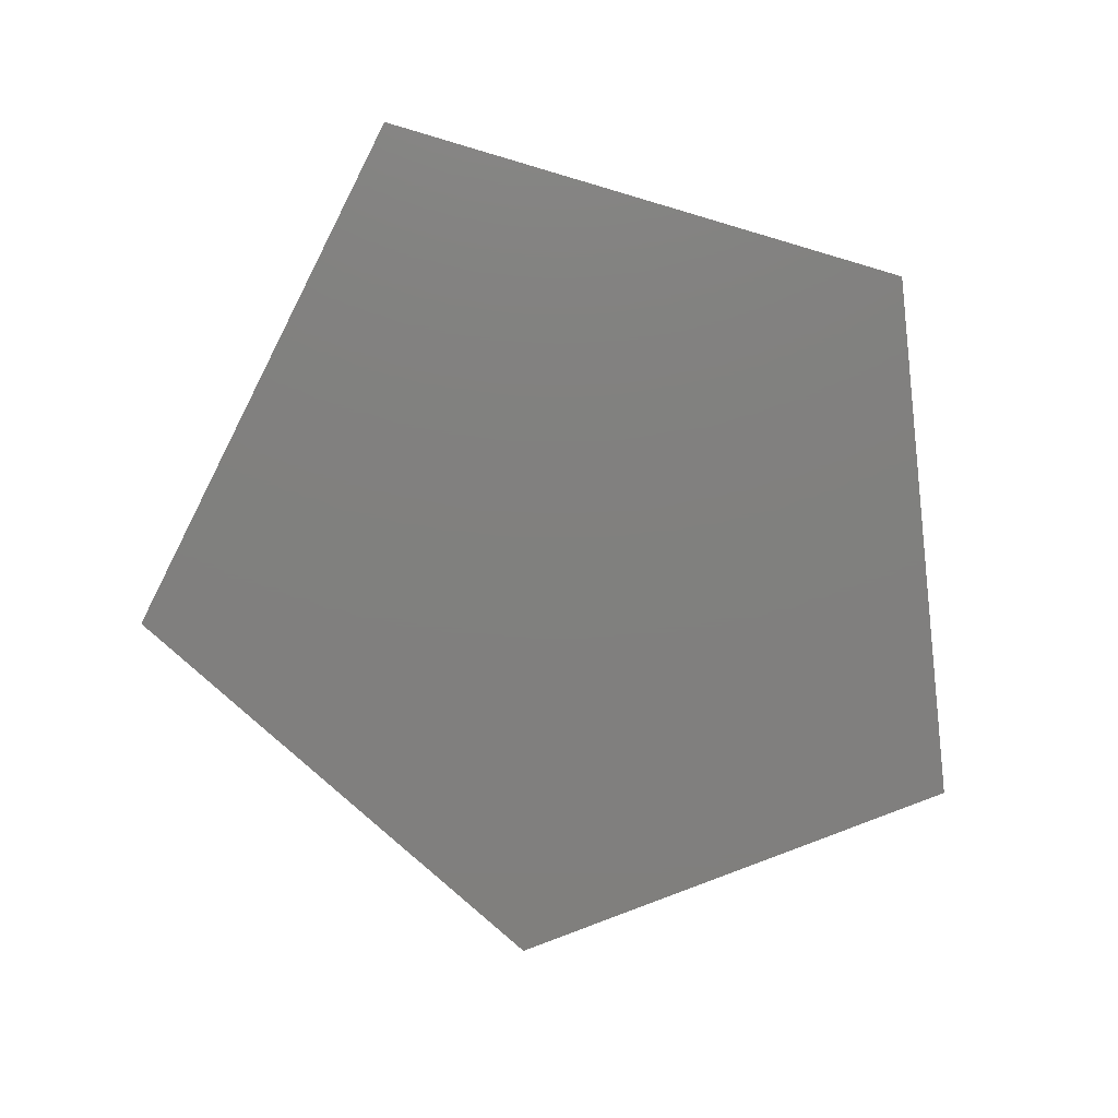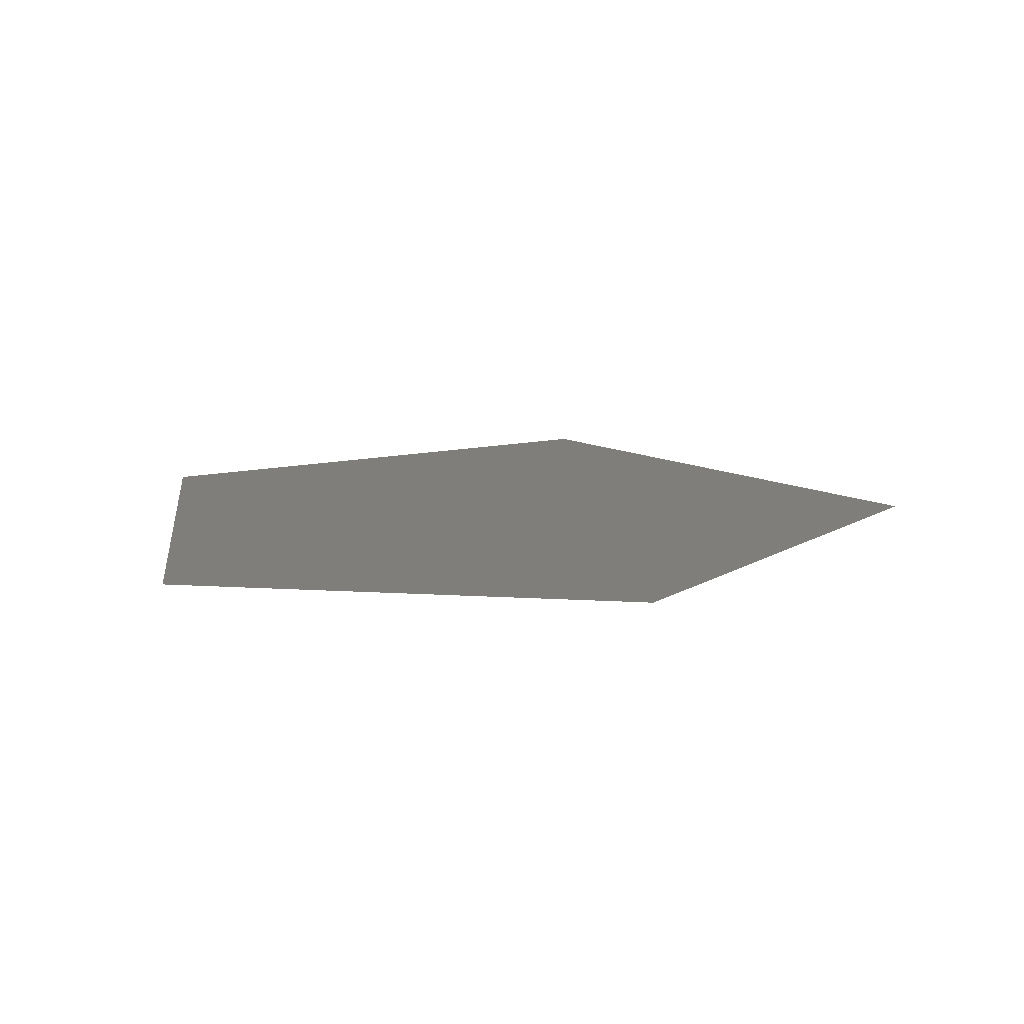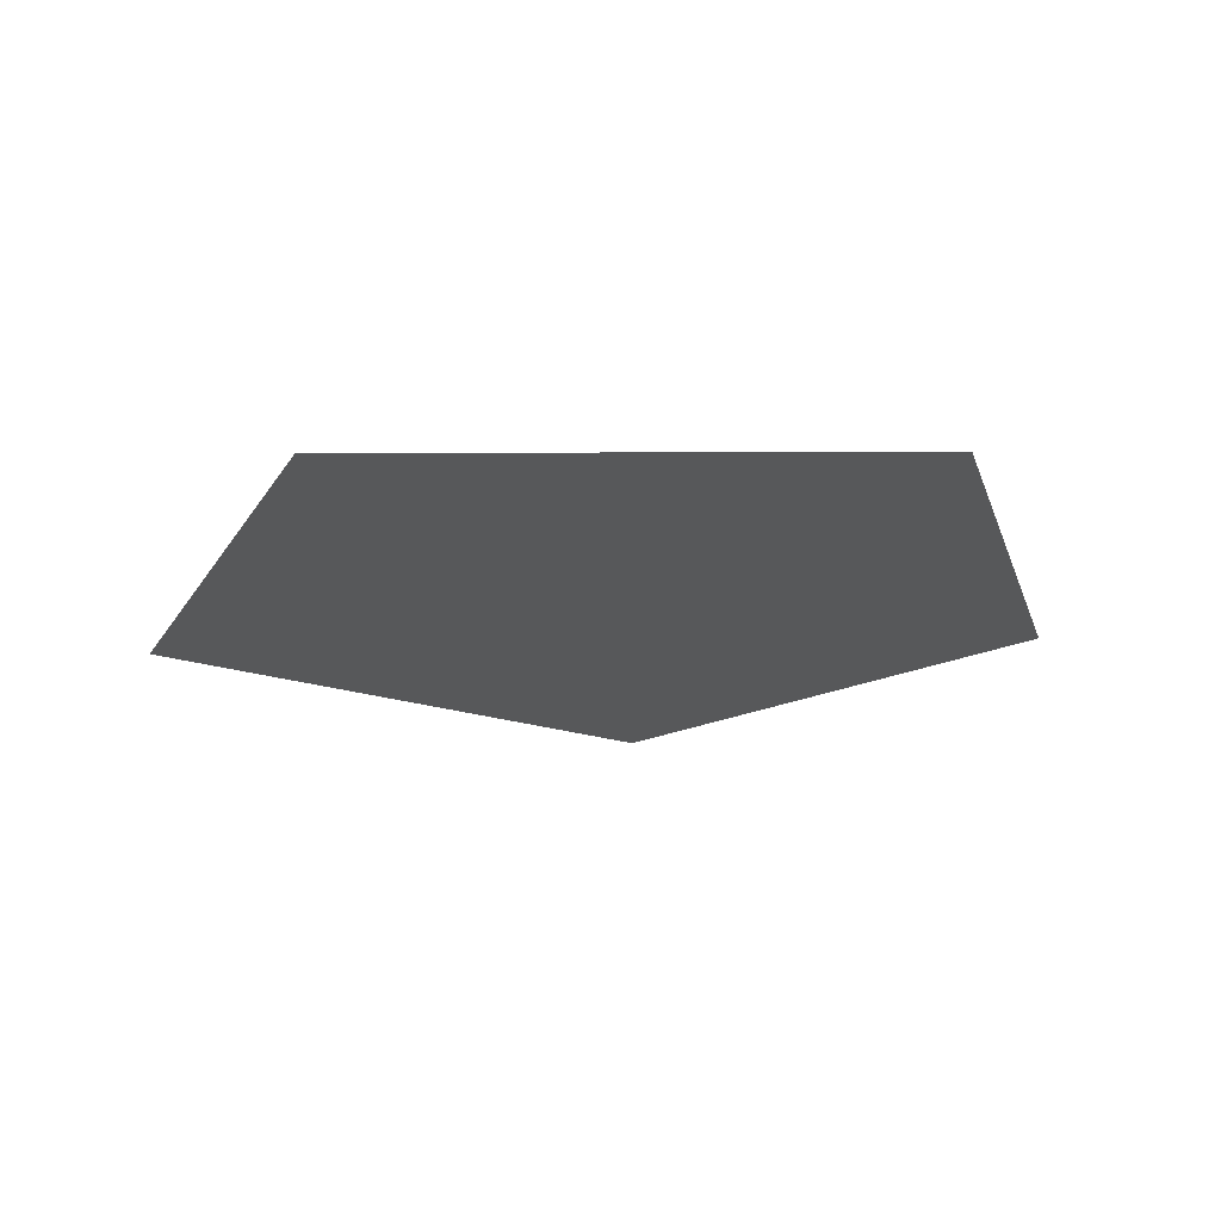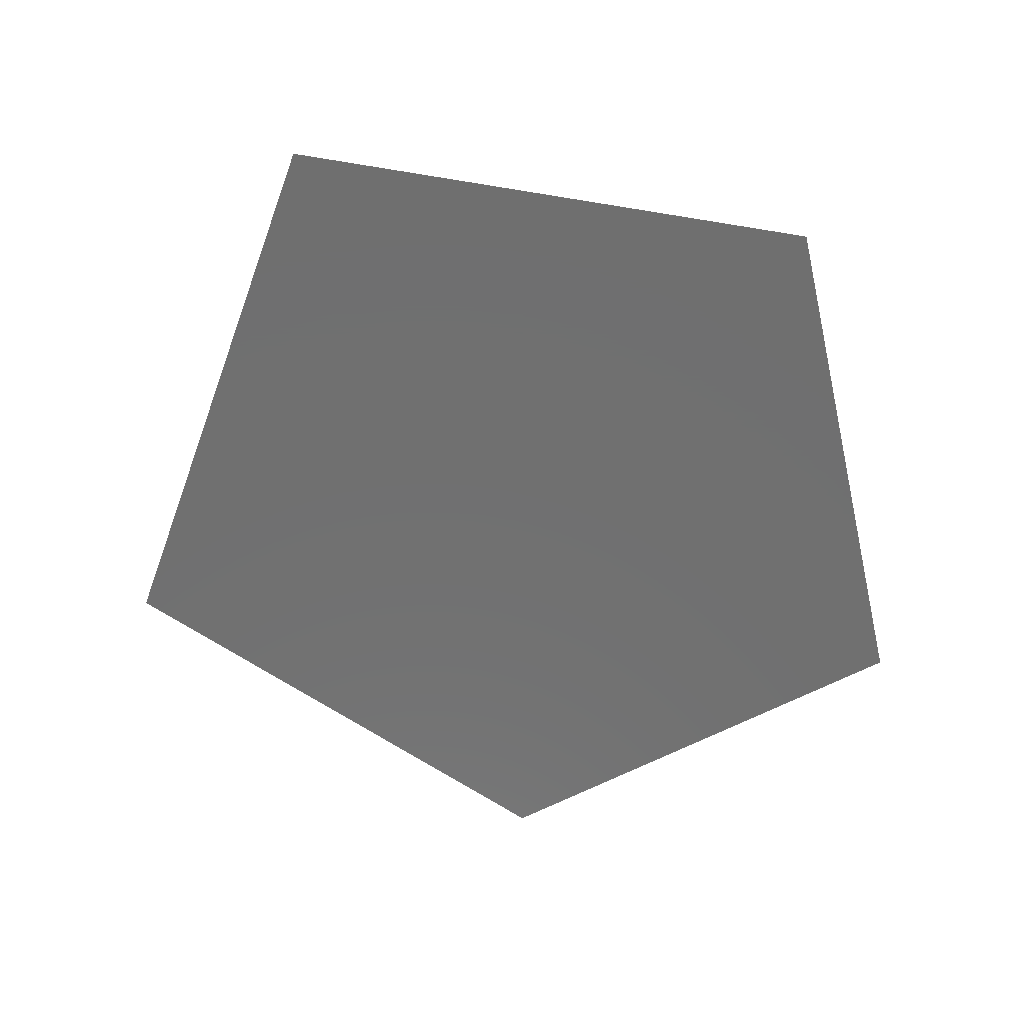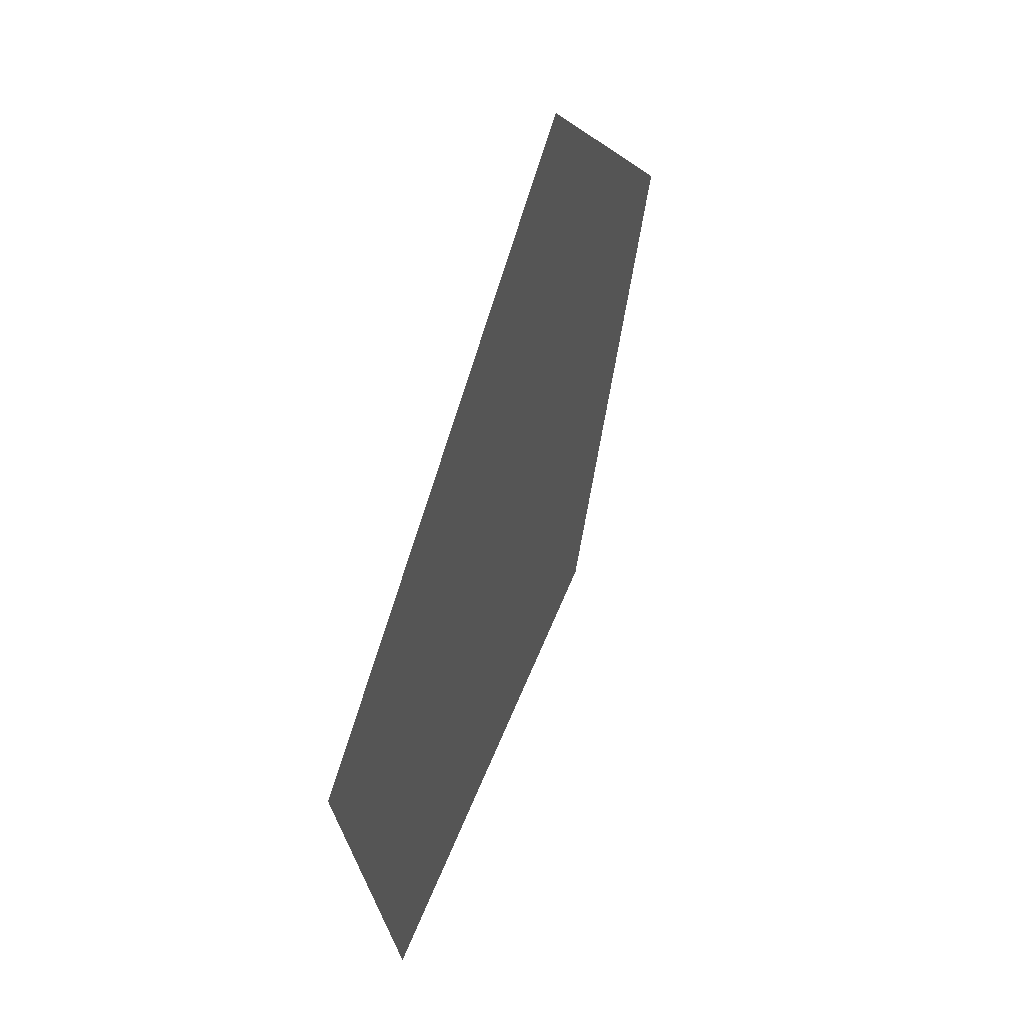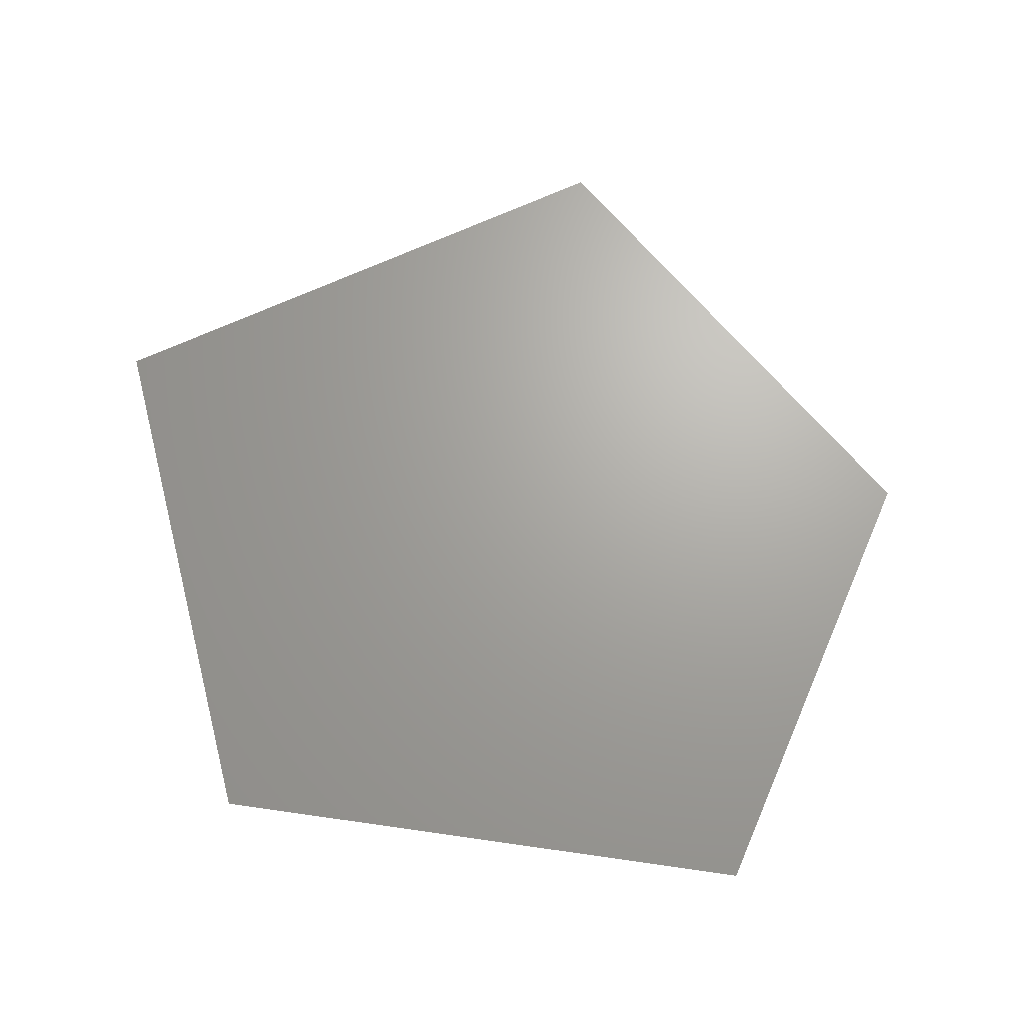
<metadata>
{"format":"stl","ext":"stl","renderer":"f3d","projection":"perspective","resolution":1024,"background":"white","views":[{"elev":-79.9,"azim":-95.1,"up":"+Z"},{"elev":12.1,"azim":71.9,"up":"+Z"},{"elev":-19.7,"azim":-10.9,"up":"+Z"},{"elev":-61.8,"azim":-88.3,"up":"+Z"},{"elev":56.7,"azim":-70.9,"up":"+Y"},{"elev":67.5,"azim":-3.1,"up":"+Z"}]}
</metadata>
<code>
# stl→obj: 5 verts, 3 faces
v -300 -400 0
v -400 100 0
v 100 300 0
v 200 -500 0
v 400 -100 0
f 1 2 3
f 4 1 3
f 3 5 4

</code>
